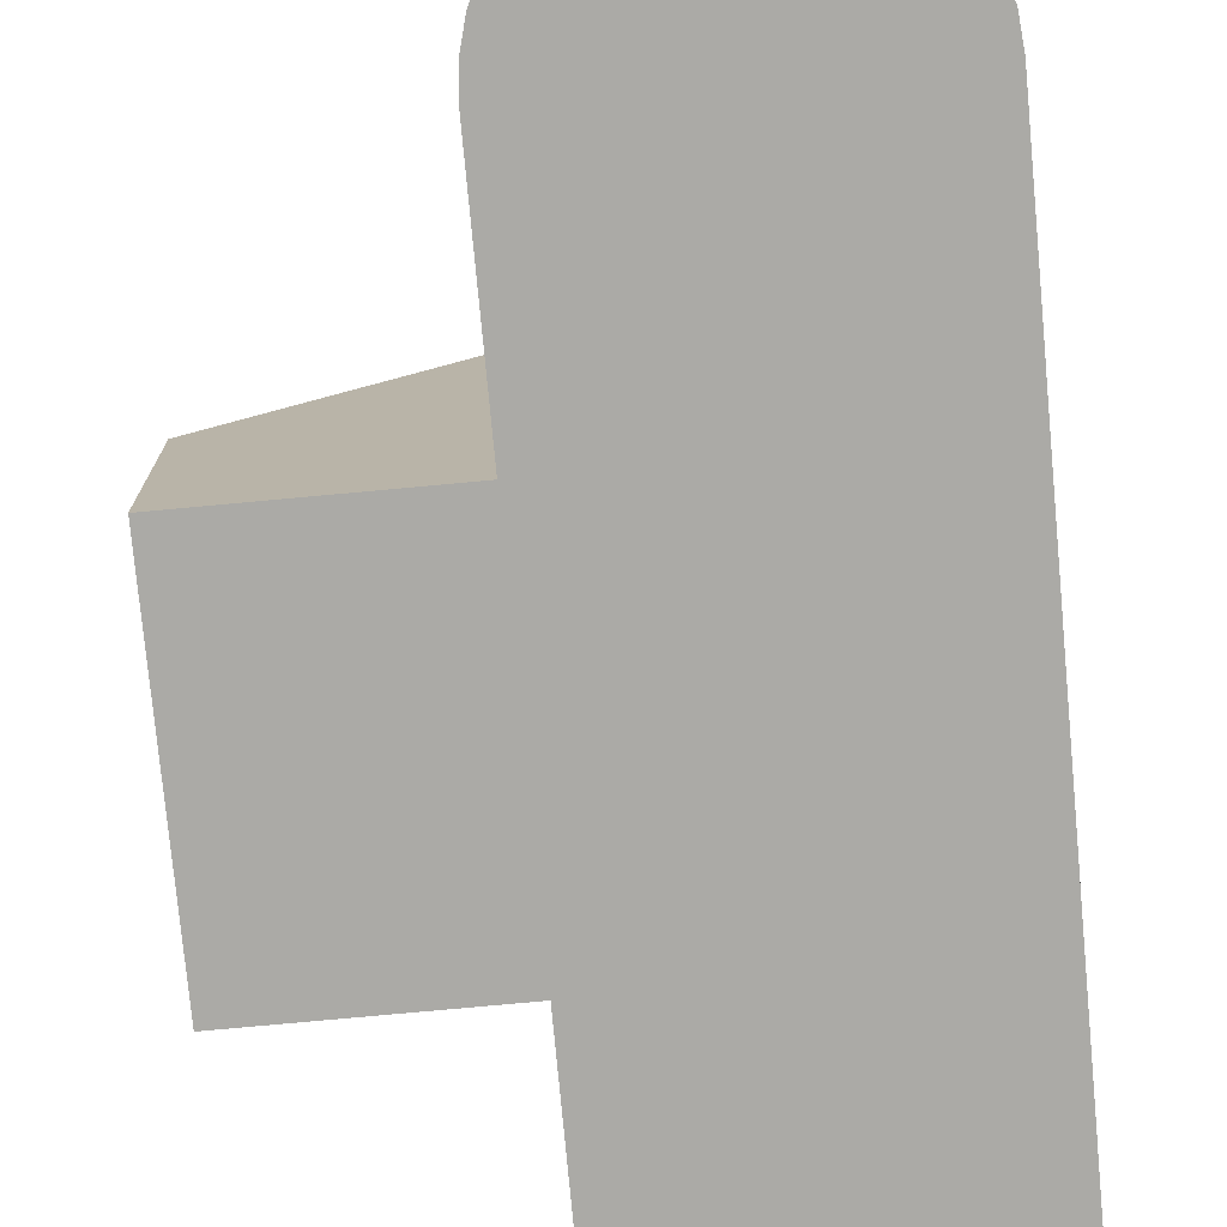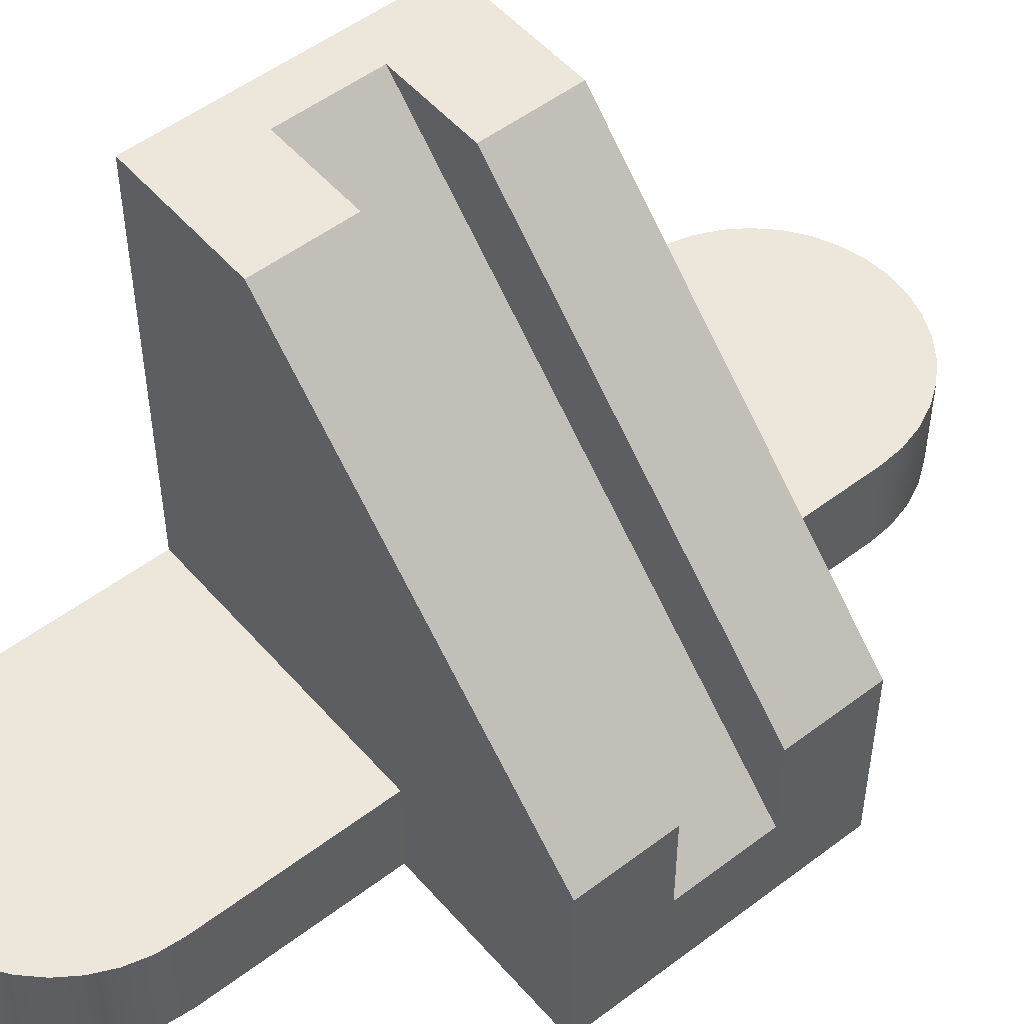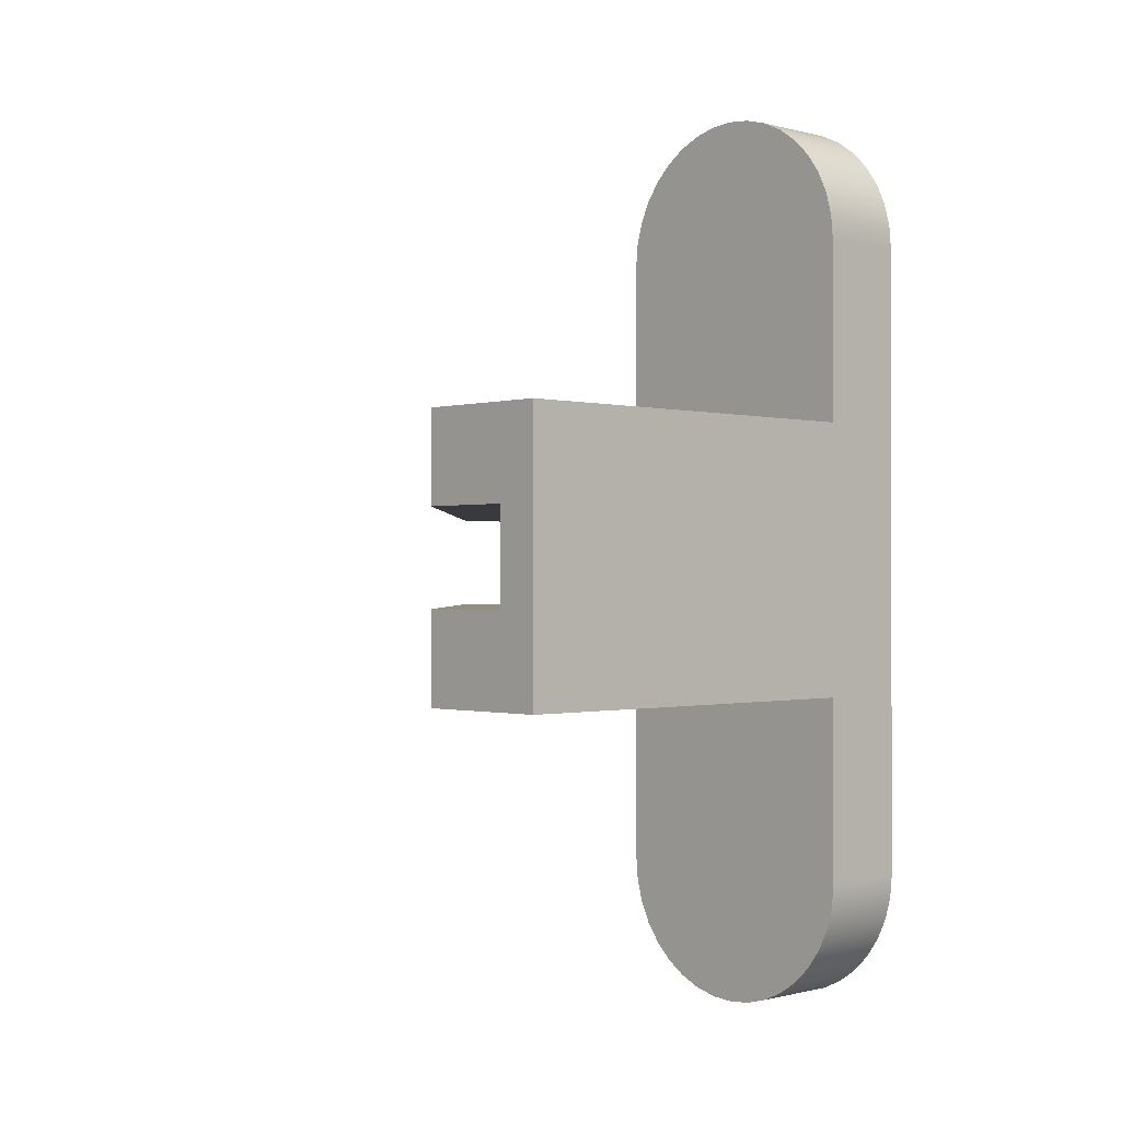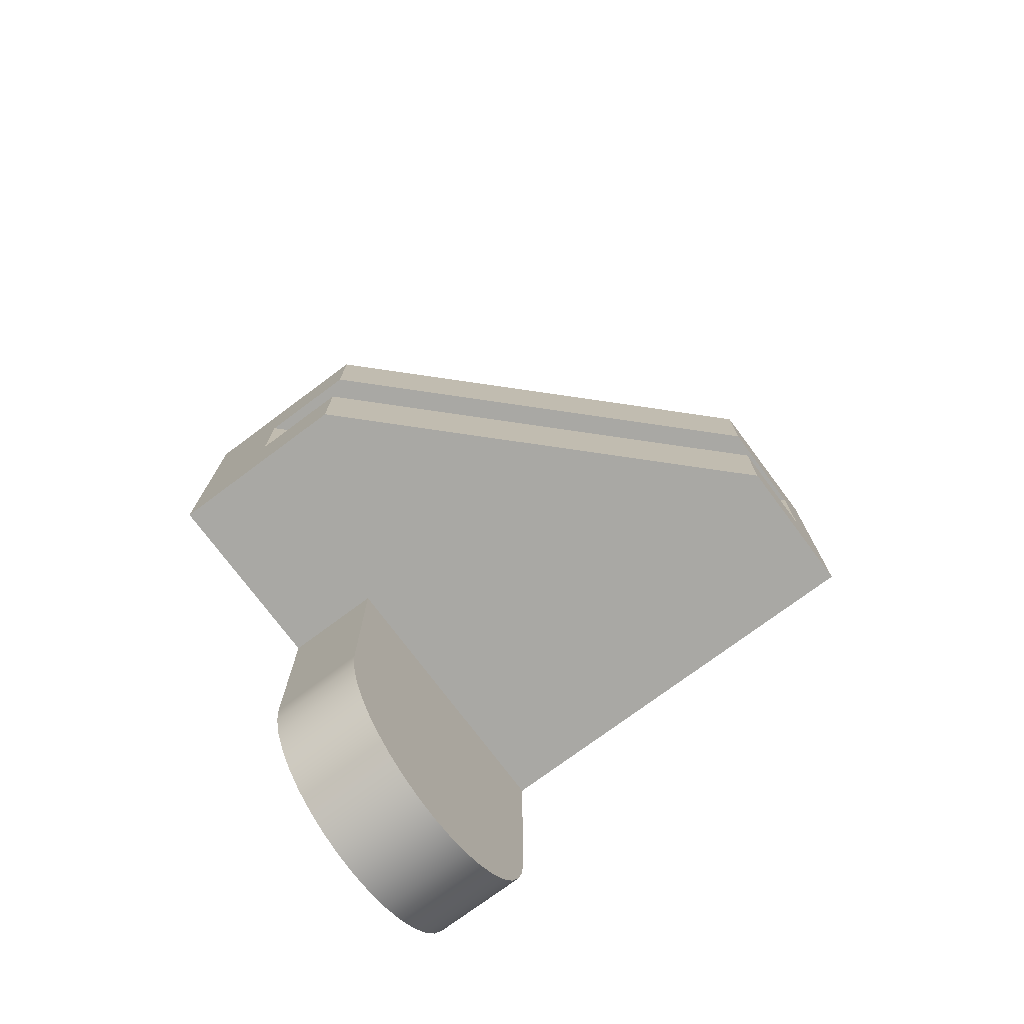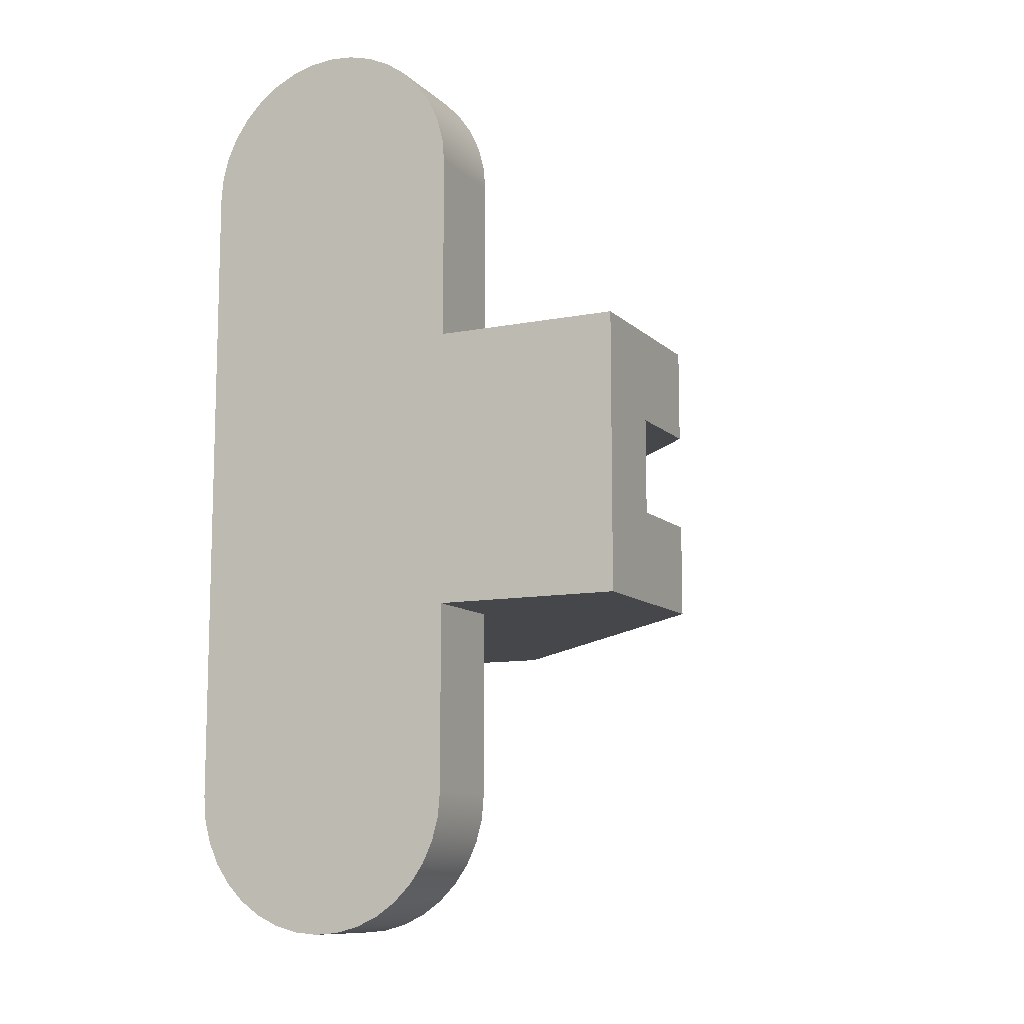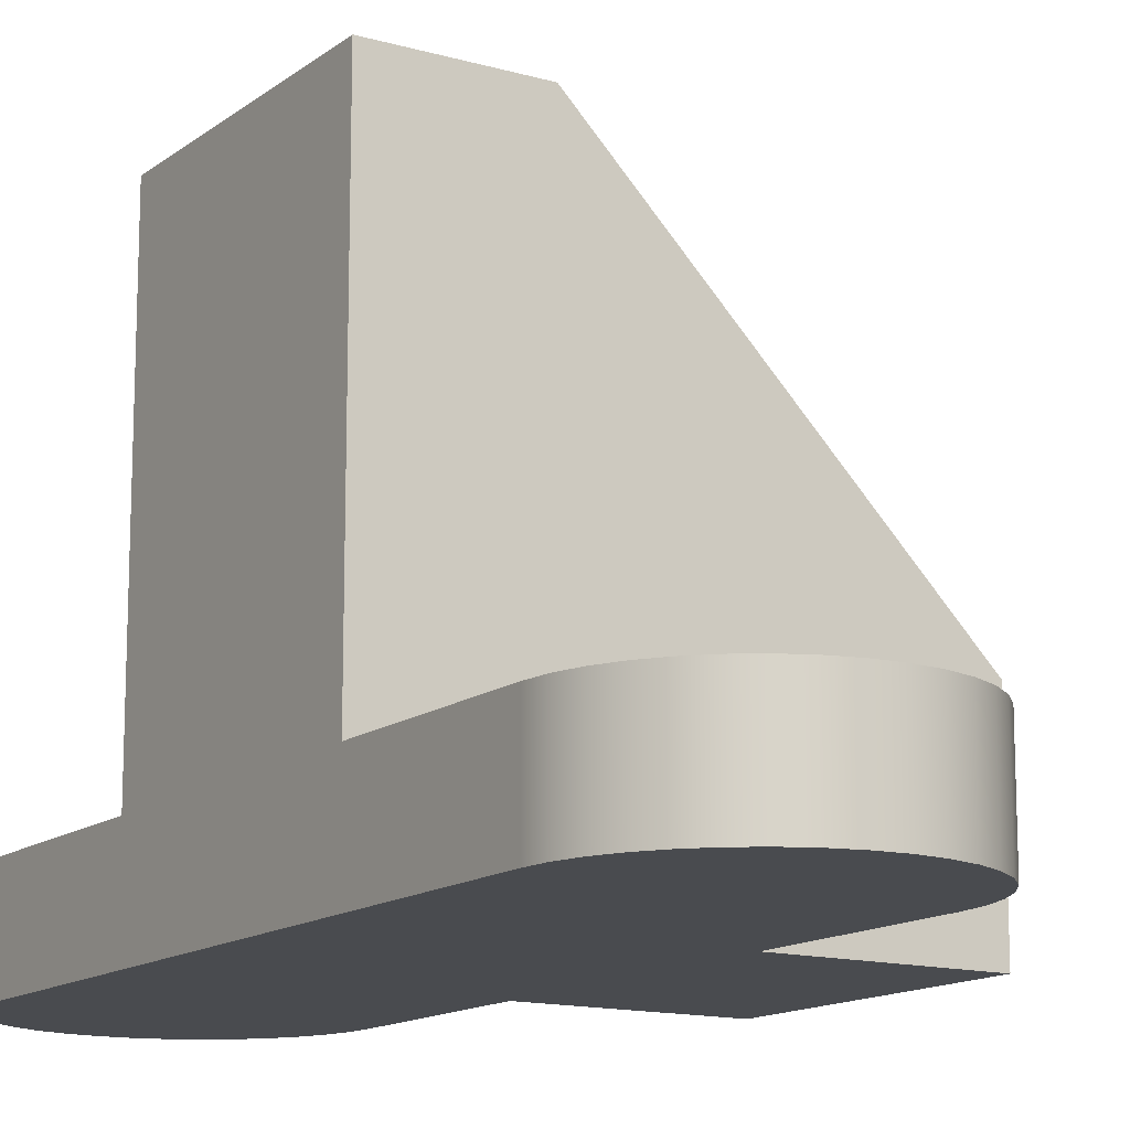
<metadata>
{"format":"obj","ext":"obj","renderer":"f3d","projection":"perspective","resolution":1024,"background":"white","views":[{"elev":-75.7,"azim":-174.7,"up":"+Y"},{"elev":51.6,"azim":50.5,"up":"+Y"},{"elev":-0.6,"azim":-133.6,"up":"+Z"},{"elev":-74.9,"azim":126.7,"up":"+Z"},{"elev":-10.6,"azim":26.1,"up":"+Z"},{"elev":-13.9,"azim":-32.3,"up":"+Y"}]}
</metadata>
<code>
v -2.6 13.9 -1.3
v 8.9 2.4 -1.3
v 8.9 5 -1.3
v 2.665e-15 13.9 -1.3
v 8.9 2.4 1.3
v 8.9 2.4 -1.3
v -2.6 13.9 -1.3
v -2.6 13.9 1.3
v 8.9 2.4 1.3
v -2.6 13.9 1.3
v 2.665e-15 13.9 1.3
v 8.9 5 1.3
v 2.665e-15 13.9 1.3
v -2.6 13.9 1.3
v -2.6 13.9 -1.3
v 2.665e-15 13.9 -1.3
v 2.665e-15 13.9 -3.8
v -3.8 13.9 -3.8
v -3.8 13.9 3.8
v 2.665e-15 13.9 3.8
v 2.665e-15 13.9 -1.3
v 8.9 5 -1.3
v 8.9 5 -3.8
v 2.665e-15 13.9 -3.8
v -3.8 2.6 3.8
v 3.8 2.6 3.8
v 3.8 -1.4e-15 3.8
v 8.9 -1.776e-15 3.8
v 8.9 5 3.8
v 2.665e-15 13.9 3.8
v -3.8 13.9 3.8
v 3.8 2.6 -3.8
v -3.8 2.6 -3.8
v -3.8 13.9 -3.8
v 2.665e-15 13.9 -3.8
v 8.9 5 -3.8
v 8.9 -1.776e-15 -3.8
v 3.8 -1.4e-15 -3.8
v 8.9 5 1.3
v 2.665e-15 13.9 1.3
v 2.665e-15 13.9 3.8
v 8.9 5 3.8
v 8.9 2.4 1.3
v 8.9 5 1.3
v 8.9 5 3.8
v 8.9 -1.776e-15 3.8
v 8.9 -1.776e-15 -3.8
v 8.9 5 -3.8
v 8.9 5 -1.3
v 8.9 2.4 -1.3
v 3.8 -1.4e-15 3.8
v 3.8 0 8.9
v 3.742 0 9.56
v 3.571 0 10.2
v 3.291 0 10.8
v 2.911 0 11.34
v 2.443 0 11.81
v 1.9 0 12.19
v 1.3 0 12.47
v 0.6599 0 12.64
v -2.327e-16 0 12.7
v -0.6599 0 12.64
v -1.3 0 12.47
v -1.9 0 12.19
v -2.443 0 11.81
v -2.911 0 11.34
v -3.291 0 10.8
v -3.571 0 10.2
v -3.742 0 9.56
v -3.8 0 8.9
v -3.8 0 -8.9
v -3.742 0 -9.56
v -3.571 0 -10.2
v -3.291 0 -10.8
v -2.911 0 -11.34
v -2.443 0 -11.81
v -1.9 0 -12.19
v -1.3 0 -12.47
v -0.6599 0 -12.64
v 2.327e-16 0 -12.7
v 0.6599 0 -12.64
v 1.3 0 -12.47
v 1.9 0 -12.19
v 2.443 0 -11.81
v 2.911 0 -11.34
v 3.291 0 -10.8
v 3.571 0 -10.2
v 3.742 0 -9.56
v 3.8 0 -8.9
v 3.8 -1.4e-15 -3.8
v 8.9 -1.776e-15 -3.8
v 8.9 -1.776e-15 3.8
v -3.8 2.6 -3.8
v 3.8 2.6 -3.8
v 3.8 2.6 -8.9
v 3.742 2.6 -9.56
v 3.571 2.6 -10.2
v 3.291 2.6 -10.8
v 2.911 2.6 -11.34
v 2.443 2.6 -11.81
v 1.9 2.6 -12.19
v 1.3 2.6 -12.47
v 0.6599 2.6 -12.64
v 2.327e-16 2.6 -12.7
v -0.6599 2.6 -12.64
v -1.3 2.6 -12.47
v -1.9 2.6 -12.19
v -2.443 2.6 -11.81
v -2.911 2.6 -11.34
v -3.291 2.6 -10.8
v -3.571 2.6 -10.2
v -3.742 2.6 -9.56
v -3.8 2.6 -8.9
v 3.8 2.6 3.8
v -3.8 2.6 3.8
v -3.8 2.6 8.9
v -3.742 2.6 9.56
v -3.571 2.6 10.2
v -3.291 2.6 10.8
v -2.911 2.6 11.34
v -2.443 2.6 11.81
v -1.9 2.6 12.19
v -1.3 2.6 12.47
v -0.6599 2.6 12.64
v -2.327e-16 2.6 12.7
v 0.6599 2.6 12.64
v 1.3 2.6 12.47
v 1.9 2.6 12.19
v 2.443 2.6 11.81
v 2.911 2.6 11.34
v 3.291 2.6 10.8
v 3.571 2.6 10.2
v 3.742 2.6 9.56
v 3.8 2.6 8.9
v 3.8 2.6 -3.8
v 3.8 -1.4e-15 -3.8
v 3.8 0 -8.9
v 3.8 2.6 -8.9
v -3.8 0 -8.9
v -3.8 0 8.9
v -3.8 2.6 8.9
v -3.8 2.6 3.8
v -3.8 13.9 3.8
v -3.8 13.9 -3.8
v -3.8 2.6 -3.8
v -3.8 2.6 -8.9
v 3.8 0 -8.9
v 3.742 0 -9.56
v 3.571 0 -10.2
v 3.291 0 -10.8
v 2.911 0 -11.34
v 2.443 0 -11.81
v 1.9 0 -12.19
v 1.3 0 -12.47
v 0.6599 0 -12.64
v 2.327e-16 0 -12.7
v -0.6599 0 -12.64
v -1.3 0 -12.47
v -1.9 0 -12.19
v -2.443 0 -11.81
v -2.911 0 -11.34
v -3.291 0 -10.8
v -3.571 0 -10.2
v -3.742 0 -9.56
v -3.8 0 -8.9
v -3.8 2.6 -8.9
v -3.742 2.6 -9.56
v -3.571 2.6 -10.2
v -3.291 2.6 -10.8
v -2.911 2.6 -11.34
v -2.443 2.6 -11.81
v -1.9 2.6 -12.19
v -1.3 2.6 -12.47
v -0.6599 2.6 -12.64
v 2.327e-16 2.6 -12.7
v 0.6599 2.6 -12.64
v 1.3 2.6 -12.47
v 1.9 2.6 -12.19
v 2.443 2.6 -11.81
v 2.911 2.6 -11.34
v 3.291 2.6 -10.8
v 3.571 2.6 -10.2
v 3.742 2.6 -9.56
v 3.8 2.6 -8.9
v 3.8 -1.4e-15 3.8
v 3.8 2.6 3.8
v 3.8 2.6 8.9
v 3.8 0 8.9
v -3.8 0 8.9
v -3.742 0 9.56
v -3.571 0 10.2
v -3.291 0 10.8
v -2.911 0 11.34
v -2.443 0 11.81
v -1.9 0 12.19
v -1.3 0 12.47
v -0.6599 0 12.64
v -2.327e-16 0 12.7
v 0.6599 0 12.64
v 1.3 0 12.47
v 1.9 0 12.19
v 2.443 0 11.81
v 2.911 0 11.34
v 3.291 0 10.8
v 3.571 0 10.2
v 3.742 0 9.56
v 3.8 0 8.9
v 3.8 2.6 8.9
v 3.742 2.6 9.56
v 3.571 2.6 10.2
v 3.291 2.6 10.8
v 2.911 2.6 11.34
v 2.443 2.6 11.81
v 1.9 2.6 12.19
v 1.3 2.6 12.47
v 0.6599 2.6 12.64
v -2.327e-16 2.6 12.7
v -0.6599 2.6 12.64
v -1.3 2.6 12.47
v -1.9 2.6 12.19
v -2.443 2.6 11.81
v -2.911 2.6 11.34
v -3.291 2.6 10.8
v -3.571 2.6 10.2
v -3.742 2.6 9.56
v -3.8 2.6 8.9
g 698b43d0-e312-11ea-89ab-54bf646e7e1f
f 2 3 1
f 1 3 4
g 698c7c54-e312-11ea-844b-54bf646e7e1f
f 6 7 5
f 5 7 8
g 698d66ba-e312-11ea-b502-54bf646e7e1f
f 10 11 9
f 9 11 12
g 6946735a-e312-11ea-ab0f-54bf646e7e1f
f 13 14 20
f 20 14 19
f 19 14 18
f 18 14 15
f 18 15 17
f 17 15 16
g 6944ece8-e312-11ea-b190-54bf646e7e1f
f 21 22 24
f 24 22 23
g 6943db7e-e312-11ea-9779-54bf646e7e1f
f 31 25 30
f 30 25 26
f 30 26 29
f 29 26 28
f 28 26 27
g 694450ac-e312-11ea-a2f2-54bf646e7e1f
f 33 35 32
f 32 35 36
f 32 36 37
f 33 34 35
f 37 38 32
g b088b962-620d-30b4-a275-87440b81c0f3
f 39 40 42
f 42 40 41
g 69456214-e312-11ea-a2e3-54bf646e7e1f
f 44 45 43
f 43 45 46
f 43 46 47
f 43 47 50
f 50 47 48
f 50 48 49
g 691810d2-e312-11ea-98a4-54bf646e7e1f
f 52 58 51
f 51 58 59
f 51 59 60
f 53 54 52
f 52 54 55
f 52 55 56
f 56 57 52
f 52 57 58
f 60 61 51
f 51 61 62
f 51 62 70
f 70 62 63
f 70 63 64
f 64 65 70
f 70 65 66
f 70 66 67
f 67 68 70
f 70 68 69
f 51 70 90
f 90 70 71
f 90 71 79
f 79 71 78
f 78 71 77
f 77 71 76
f 76 71 75
f 75 71 74
f 74 71 73
f 73 71 72
f 79 80 90
f 90 80 81
f 90 81 82
f 82 83 90
f 90 83 89
f 89 83 84
f 89 84 85
f 85 86 89
f 89 86 87
f 89 87 88
f 90 91 51
f 51 91 92
g 00abfa97-967f-30aa-b6ec-fb56d2ffdb6d
f 93 94 113
f 113 94 95
f 113 95 112
f 112 95 111
f 111 95 110
f 110 95 109
f 109 95 108
f 108 95 107
f 107 95 106
f 106 95 105
f 105 95 104
f 104 95 103
f 103 95 102
f 102 95 101
f 101 95 100
f 100 95 99
f 99 95 98
f 98 95 97
f 97 95 96
g 6917c2b8-e312-11ea-b0f6-54bf646e7e1f
f 114 115 134
f 134 115 116
f 134 116 133
f 133 116 132
f 132 116 131
f 131 116 130
f 130 116 129
f 129 116 128
f 128 116 127
f 127 116 126
f 126 116 125
f 125 116 124
f 124 116 123
f 123 116 122
f 122 116 121
f 121 116 120
f 120 116 119
f 119 116 118
f 118 116 117
g 9a25dd7e-6ea4-3466-af89-3d1a7a867db6
f 136 137 135
f 135 137 138
g 6916d854-e312-11ea-b90c-54bf646e7e1f
f 146 139 145
f 145 139 140
f 145 140 142
f 142 140 141
f 143 144 142
f 142 144 145
g 6916ff68-e312-11ea-964c-54bf646e7e1f
f 184 147 183
f 183 147 148
f 183 148 182
f 182 148 149
f 182 149 181
f 181 149 150
f 181 150 180
f 180 150 151
f 180 151 179
f 179 151 152
f 179 152 178
f 178 152 153
f 178 153 177
f 177 153 154
f 177 154 176
f 176 154 155
f 176 155 175
f 175 155 156
f 175 156 174
f 174 156 157
f 174 157 173
f 173 157 158
f 173 158 172
f 172 158 159
f 172 159 171
f 171 159 160
f 171 160 170
f 170 160 161
f 170 161 169
f 169 161 162
f 169 162 168
f 168 162 163
f 168 163 167
f 167 163 164
f 167 164 166
f 166 164 165
g 69172674-e312-11ea-ae25-54bf646e7e1f
f 186 187 185
f 185 187 188
g 69177492-e312-11ea-9a83-54bf646e7e1f
f 226 189 225
f 225 189 190
f 225 190 224
f 224 190 191
f 224 191 223
f 223 191 192
f 223 192 222
f 222 192 193
f 222 193 221
f 221 193 194
f 221 194 220
f 220 194 195
f 220 195 219
f 219 195 196
f 219 196 218
f 218 196 197
f 218 197 217
f 217 197 198
f 217 198 216
f 216 198 199
f 216 199 215
f 215 199 200
f 215 200 214
f 214 200 201
f 214 201 213
f 213 201 202
f 213 202 212
f 212 202 203
f 212 203 211
f 211 203 204
f 211 204 210
f 210 204 205
f 210 205 209
f 209 205 206
f 209 206 208
f 208 206 207

</code>
